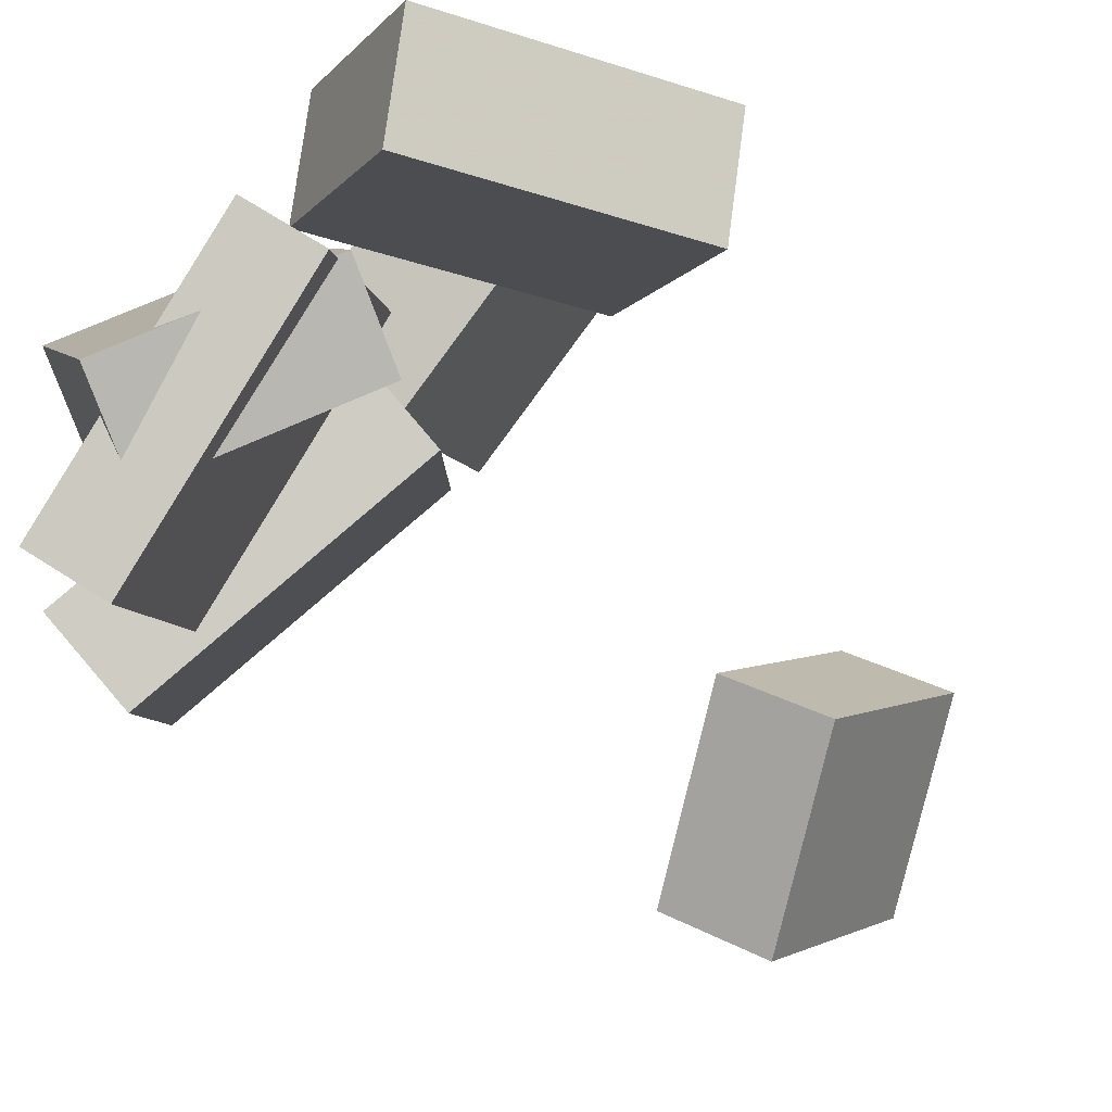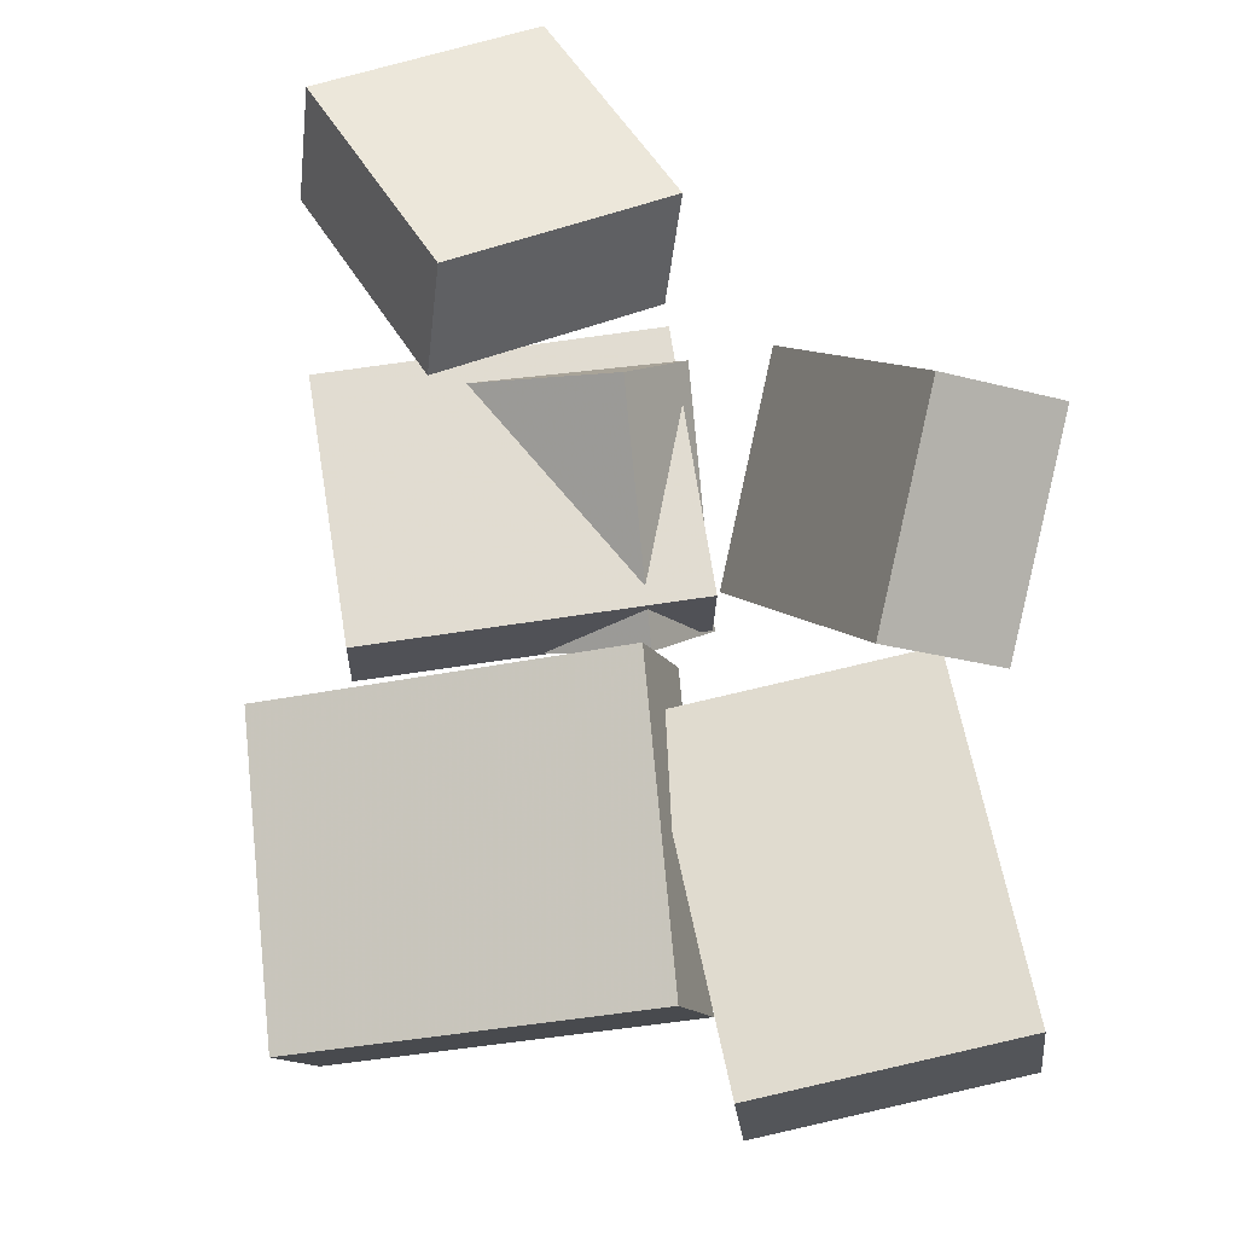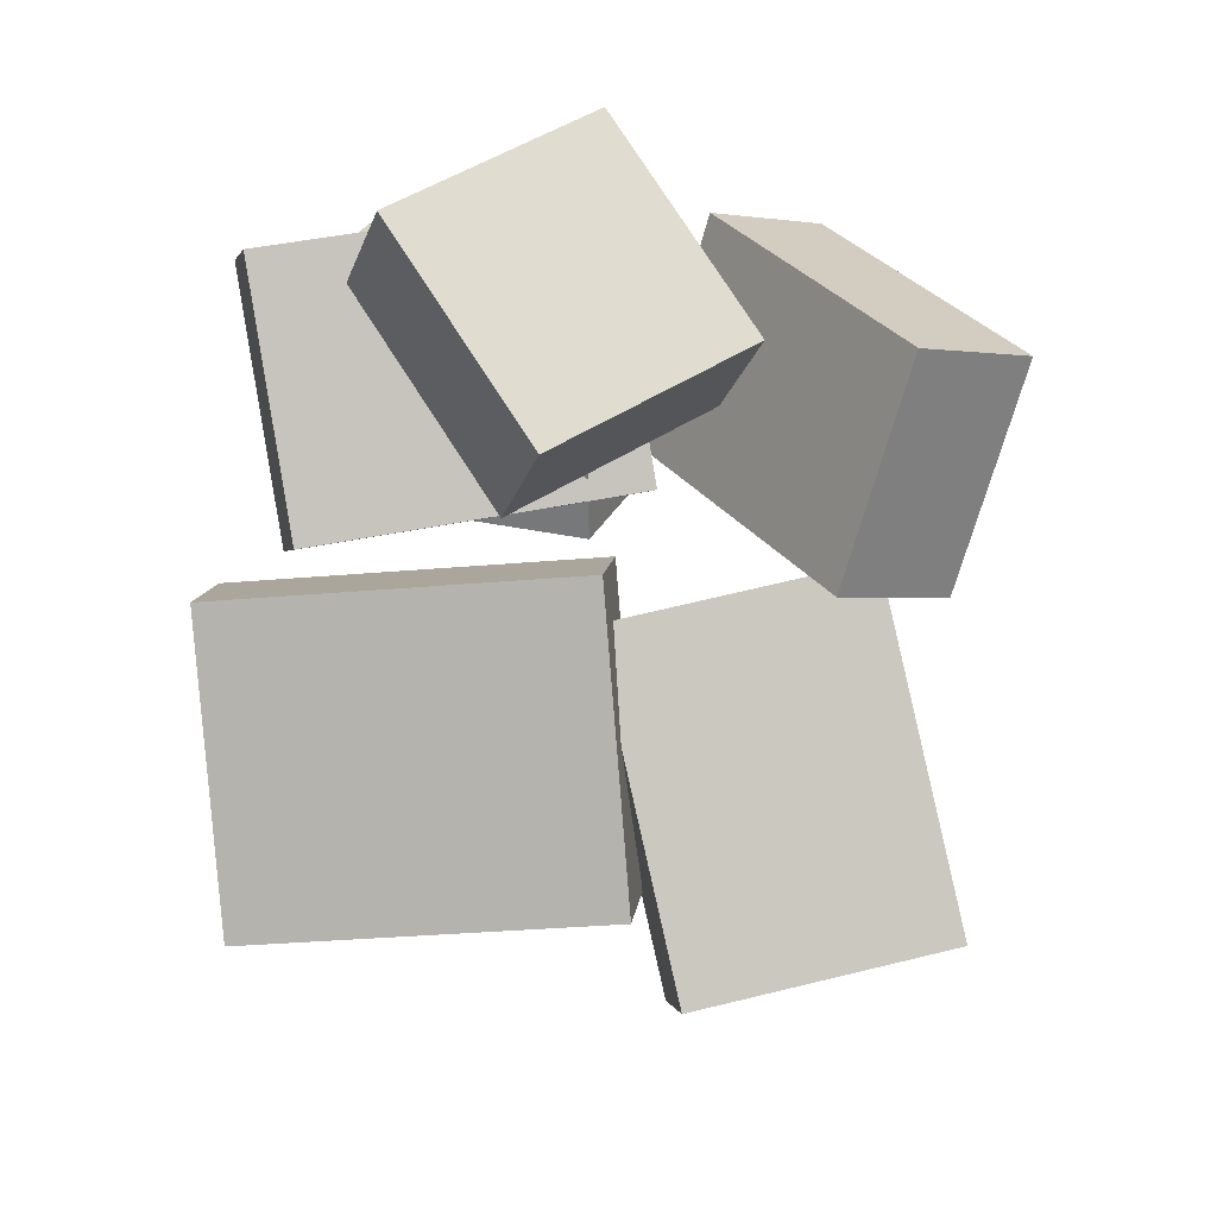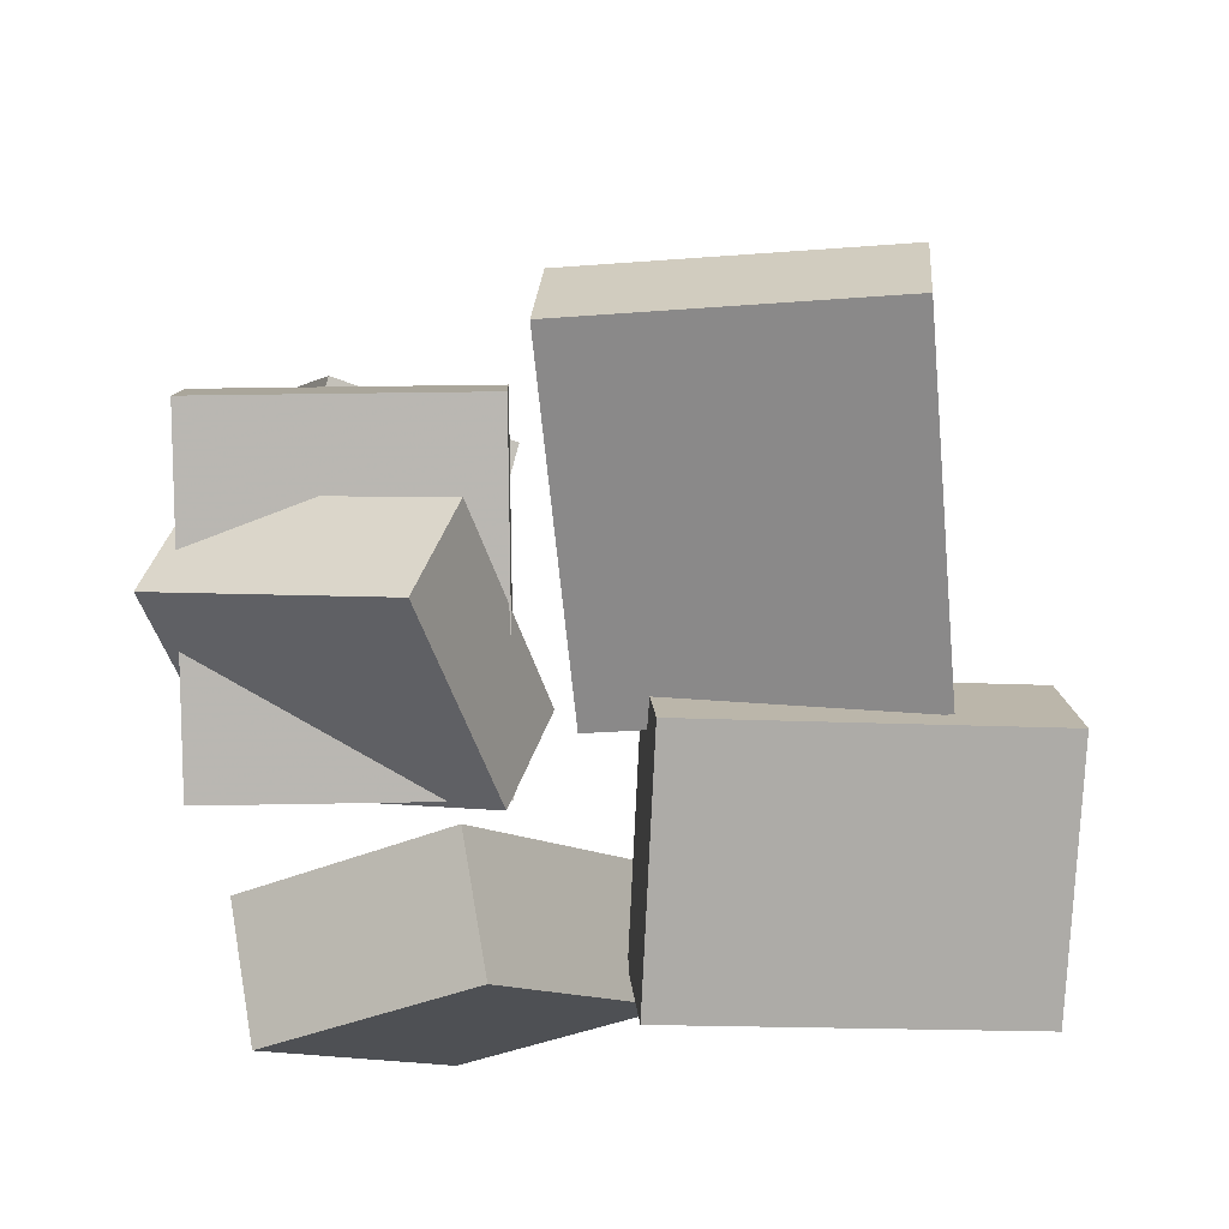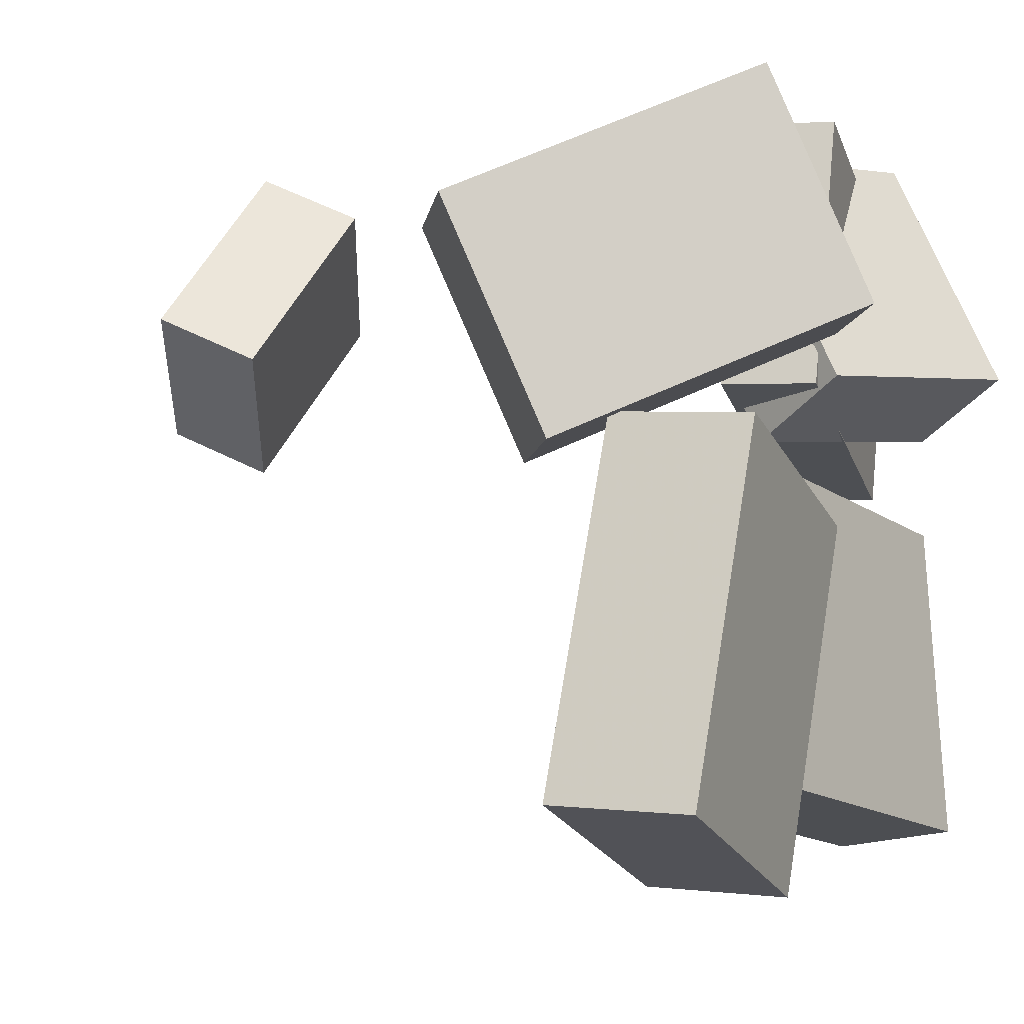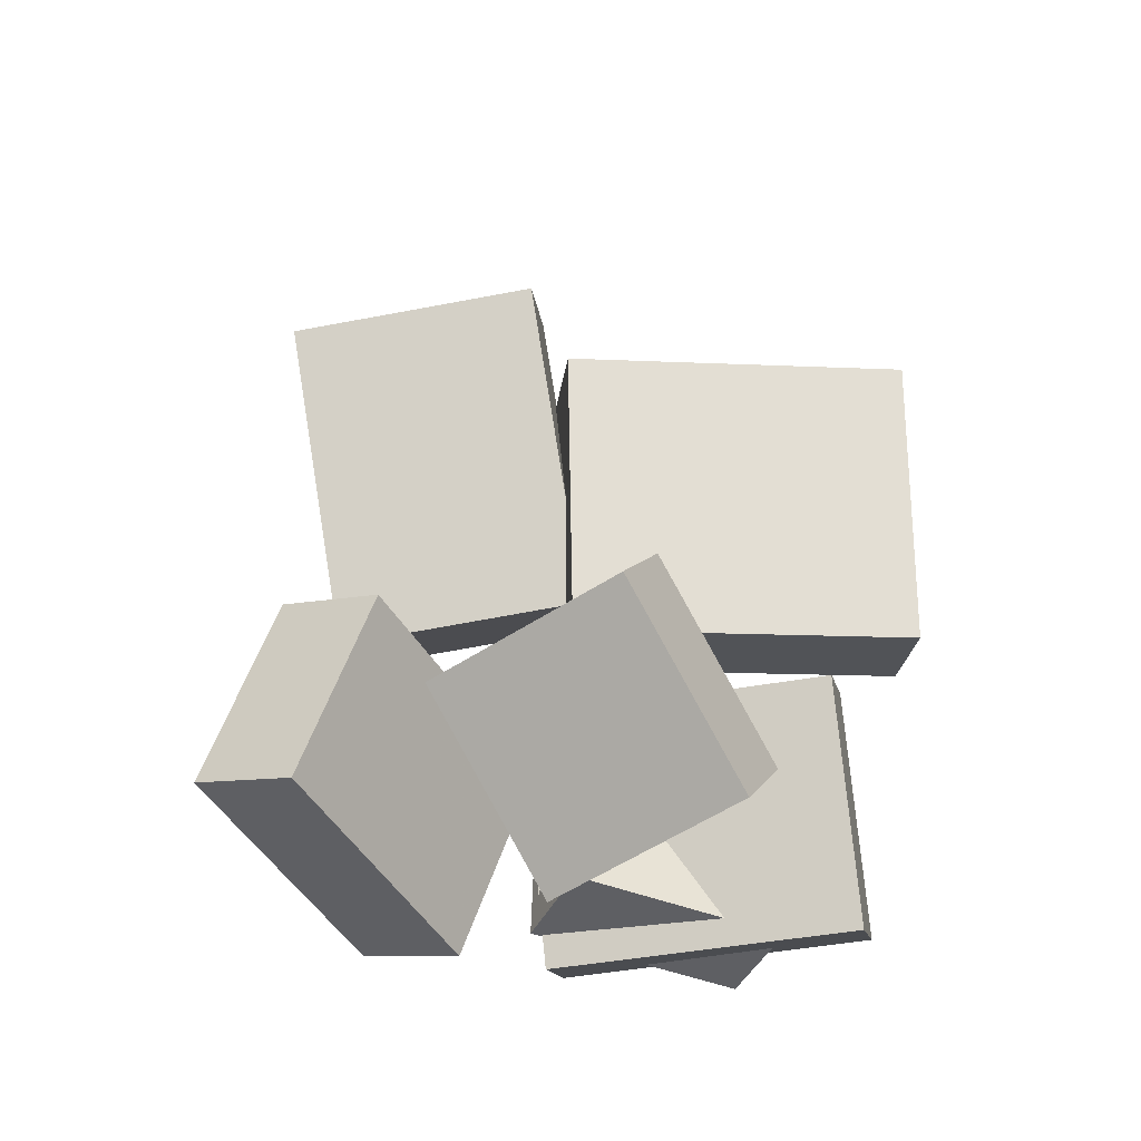
<metadata>
{"format":"obj","ext":"obj","renderer":"f3d","projection":"perspective","resolution":1024,"background":"white","views":[{"elev":78.0,"azim":133.4,"up":"+Z"},{"elev":-17.1,"azim":-170.0,"up":"+Z"},{"elev":3.3,"azim":179.5,"up":"+Z"},{"elev":-70.6,"azim":99.7,"up":"+Y"},{"elev":-10.3,"azim":-62.1,"up":"+Z"},{"elev":73.0,"azim":3.7,"up":"+Y"}]}
</metadata>
<code>
v -0.1109 -0.4961 0.1284
v -0.04935 -0.5061 0.502
v -0.1352 -0.3714 0.1358
v -0.07371 -0.3814 0.5094
v 0.3447 -0.4029 0.05589
v 0.4062 -0.4128 0.4295
v 0.3203 -0.2782 0.06322
v 0.3818 -0.2881 0.4368
f 1.0 7.0 5.0
f 1.0 3.0 7.0
f 1.0 4.0 3.0
f 1.0 2.0 4.0
f 3.0 8.0 7.0
f 3.0 4.0 8.0
f 5.0 7.0 8.0
f 5.0 8.0 6.0
f 1.0 5.0 6.0
f 1.0 6.0 2.0
f 2.0 6.0 8.0
f 2.0 8.0 4.0
v 0.201 -0.6443 0.1811
v 0.2112 -0.4963 0.5033
v -0.1097 -0.5249 0.1361
v -0.09953 -0.3769 0.4583
v 0.2622 -0.5091 0.1171
v 0.2724 -0.3612 0.4393
v -0.04852 -0.3897 0.07207
v -0.03832 -0.2418 0.3943
f 9.0 15.0 13.0
f 9.0 11.0 15.0
f 9.0 12.0 11.0
f 9.0 10.0 12.0
f 11.0 16.0 15.0
f 11.0 12.0 16.0
f 13.0 15.0 16.0
f 13.0 16.0 14.0
f 9.0 13.0 14.0
f 9.0 14.0 10.0
f 10.0 14.0 16.0
f 10.0 16.0 12.0
v -0.4015 -0.5307 0.03013
v -0.4169 -0.3425 0.04706
v -0.5124 -0.4959 -0.458
v -0.5279 -0.3077 -0.441
v -0.03817 -0.4937 -0.04981
v -0.05362 -0.3054 -0.03288
v -0.1491 -0.4589 -0.5379
v -0.1646 -0.2707 -0.521
f 17.0 23.0 21.0
f 17.0 19.0 23.0
f 17.0 20.0 19.0
f 17.0 18.0 20.0
f 19.0 24.0 23.0
f 19.0 20.0 24.0
f 21.0 23.0 24.0
f 21.0 24.0 22.0
f 17.0 21.0 22.0
f 17.0 22.0 18.0
f 18.0 22.0 24.0
f 18.0 24.0 20.0
v -0.2679 -0.6366 0.1826
v -0.3558 -0.535 0.4841
v -0.5023 -0.3007 0.0009663
v -0.5902 -0.1991 0.3025
v -0.1163 -0.5269 0.1898
v -0.2042 -0.4253 0.4913
v -0.3506 -0.191 0.008209
v -0.4386 -0.08938 0.3097
f 25.0 31.0 29.0
f 25.0 27.0 31.0
f 25.0 28.0 27.0
f 25.0 26.0 28.0
f 27.0 32.0 31.0
f 27.0 28.0 32.0
f 29.0 31.0 32.0
f 29.0 32.0 30.0
f 25.0 29.0 30.0
f 25.0 30.0 26.0
f 26.0 30.0 32.0
f 26.0 32.0 28.0
v -0.0222 0.2648 0.4803
v -0.0626 0.3972 0.5462
v -0.1836 0.3357 0.2389
v -0.224 0.4681 0.3048
v 0.2049 0.3912 0.3655
v 0.1645 0.5236 0.4314
v 0.04349 0.4621 0.1241
v 0.003094 0.5945 0.19
f 33.0 39.0 37.0
f 33.0 35.0 39.0
f 33.0 36.0 35.0
f 33.0 34.0 36.0
f 35.0 40.0 39.0
f 35.0 36.0 40.0
f 37.0 39.0 40.0
f 37.0 40.0 38.0
f 33.0 37.0 38.0
f 33.0 38.0 34.0
f 34.0 38.0 40.0
f 34.0 40.0 36.0
v 0.3971 -0.4858 -0.4264
v 0.4328 -0.4487 0.01288
v -0.1178 -0.4291 -0.3894
v -0.08211 -0.392 0.04992
v 0.4145 -0.3172 -0.4421
v 0.4502 -0.28 -0.002799
v -0.1004 -0.2605 -0.4051
v -0.06468 -0.2234 0.03424
f 41.0 47.0 45.0
f 41.0 43.0 47.0
f 41.0 44.0 43.0
f 41.0 42.0 44.0
f 43.0 48.0 47.0
f 43.0 44.0 48.0
f 45.0 47.0 48.0
f 45.0 48.0 46.0
f 41.0 45.0 46.0
f 41.0 46.0 42.0
f 42.0 46.0 48.0
f 42.0 48.0 44.0

</code>
